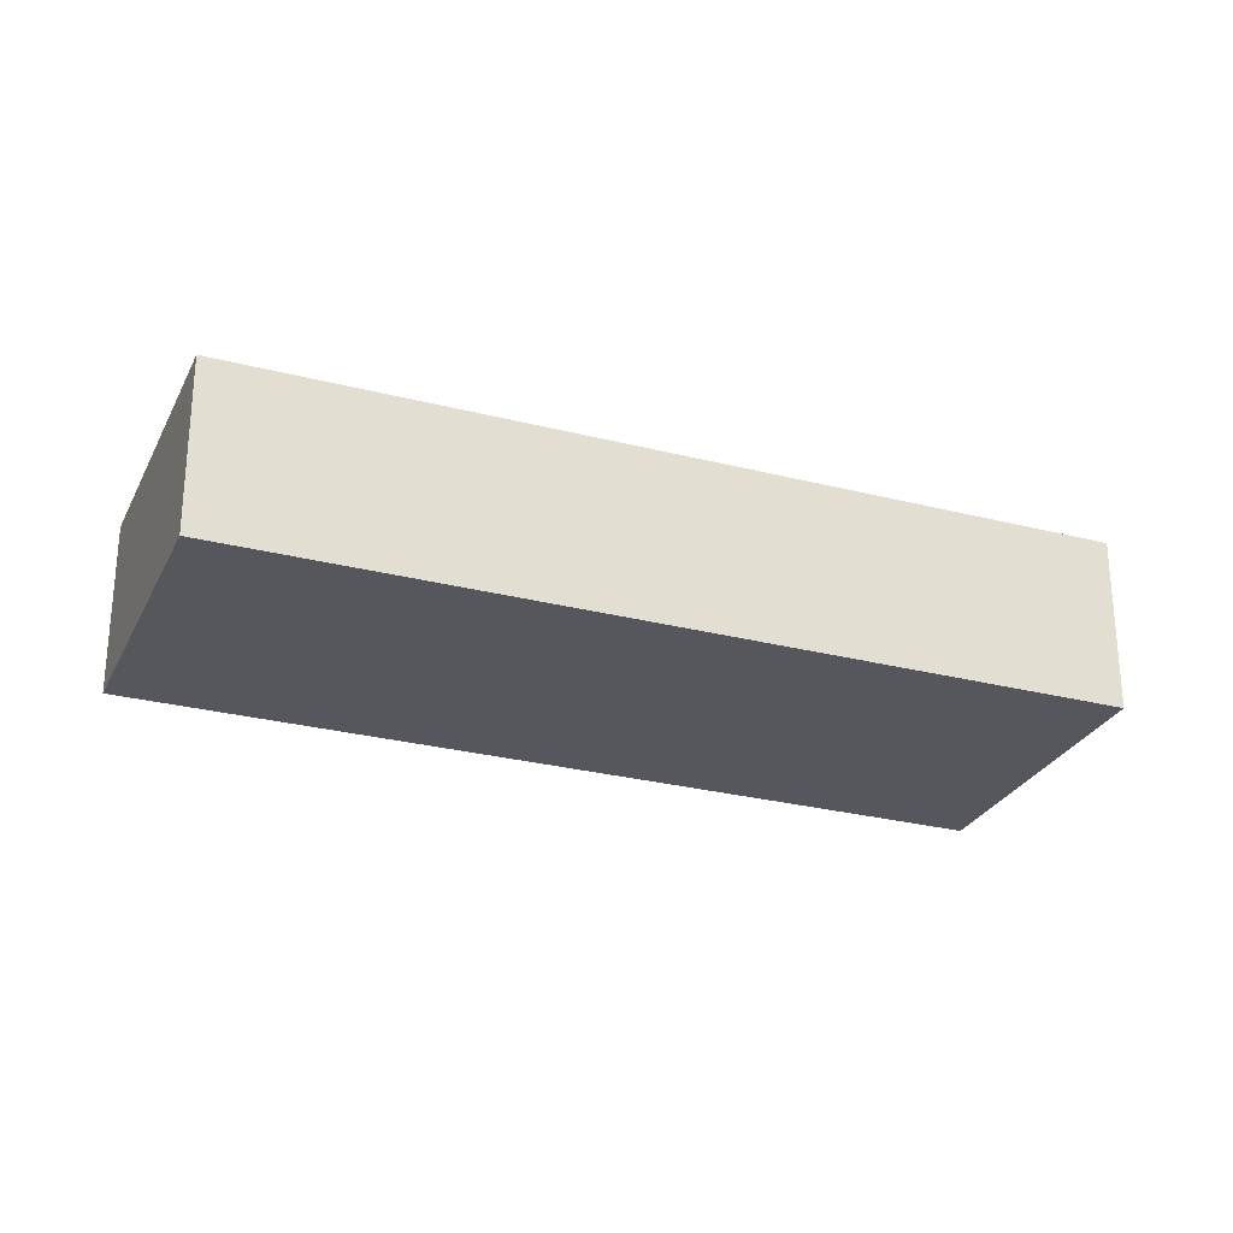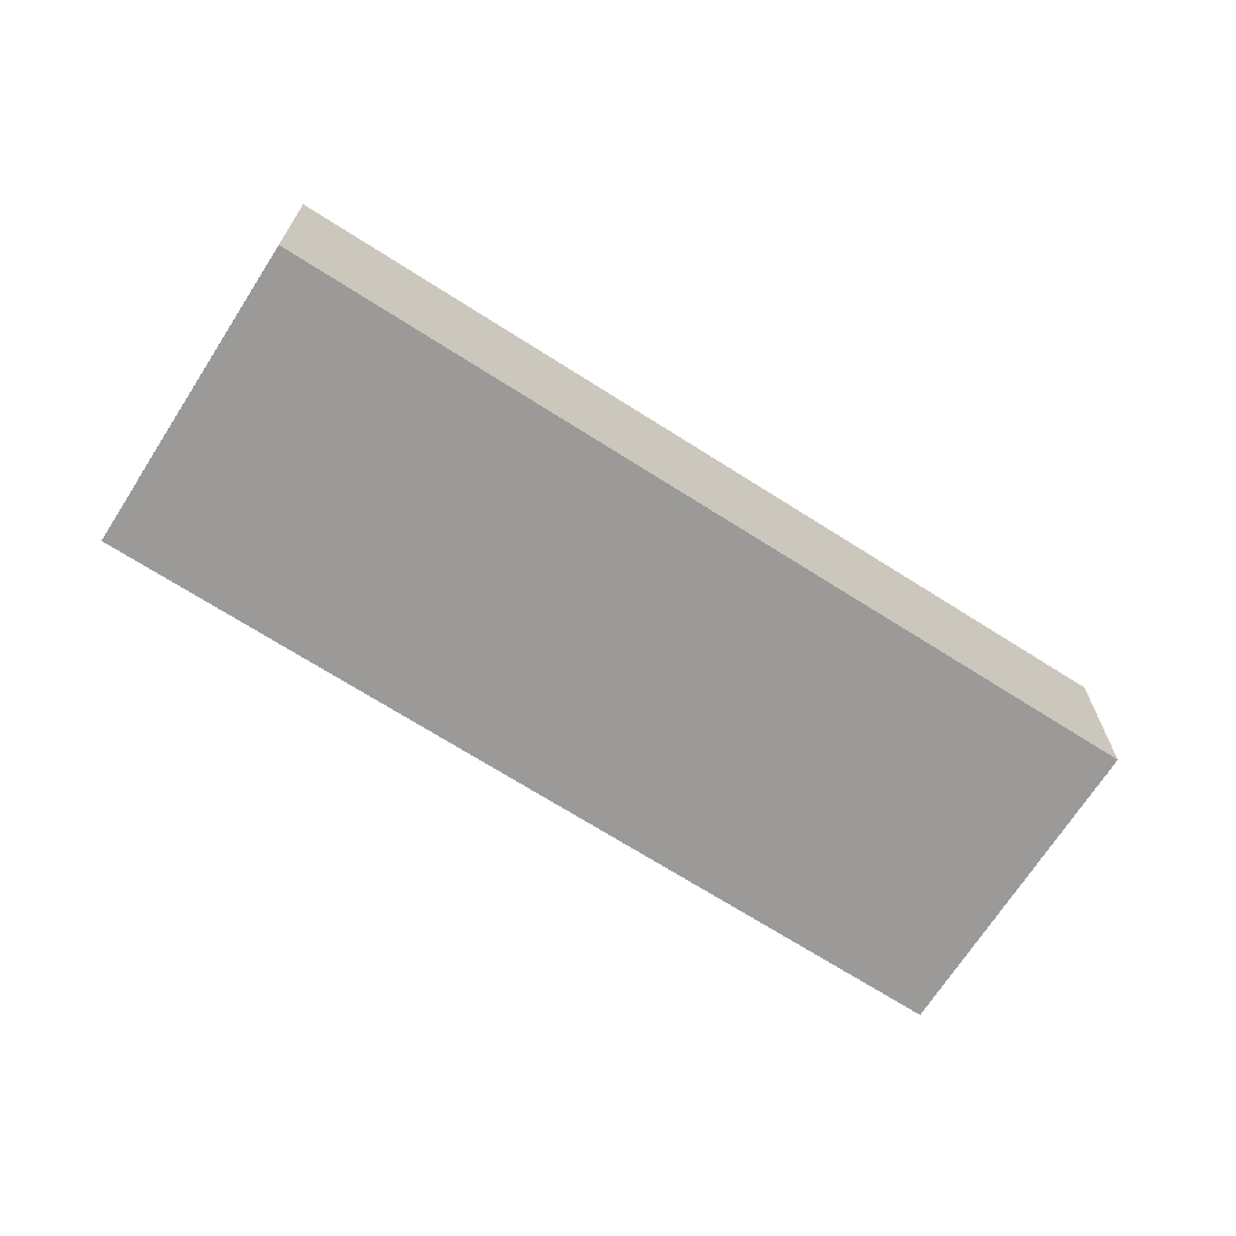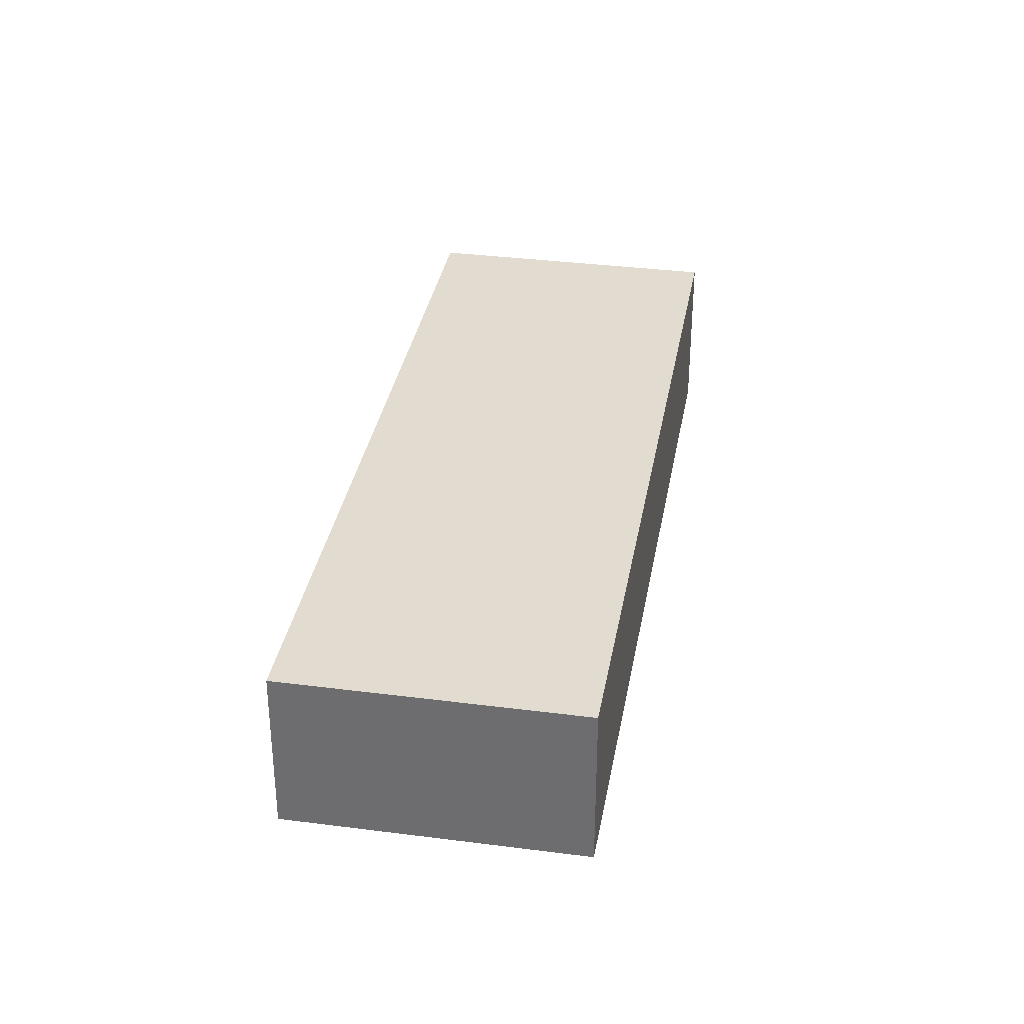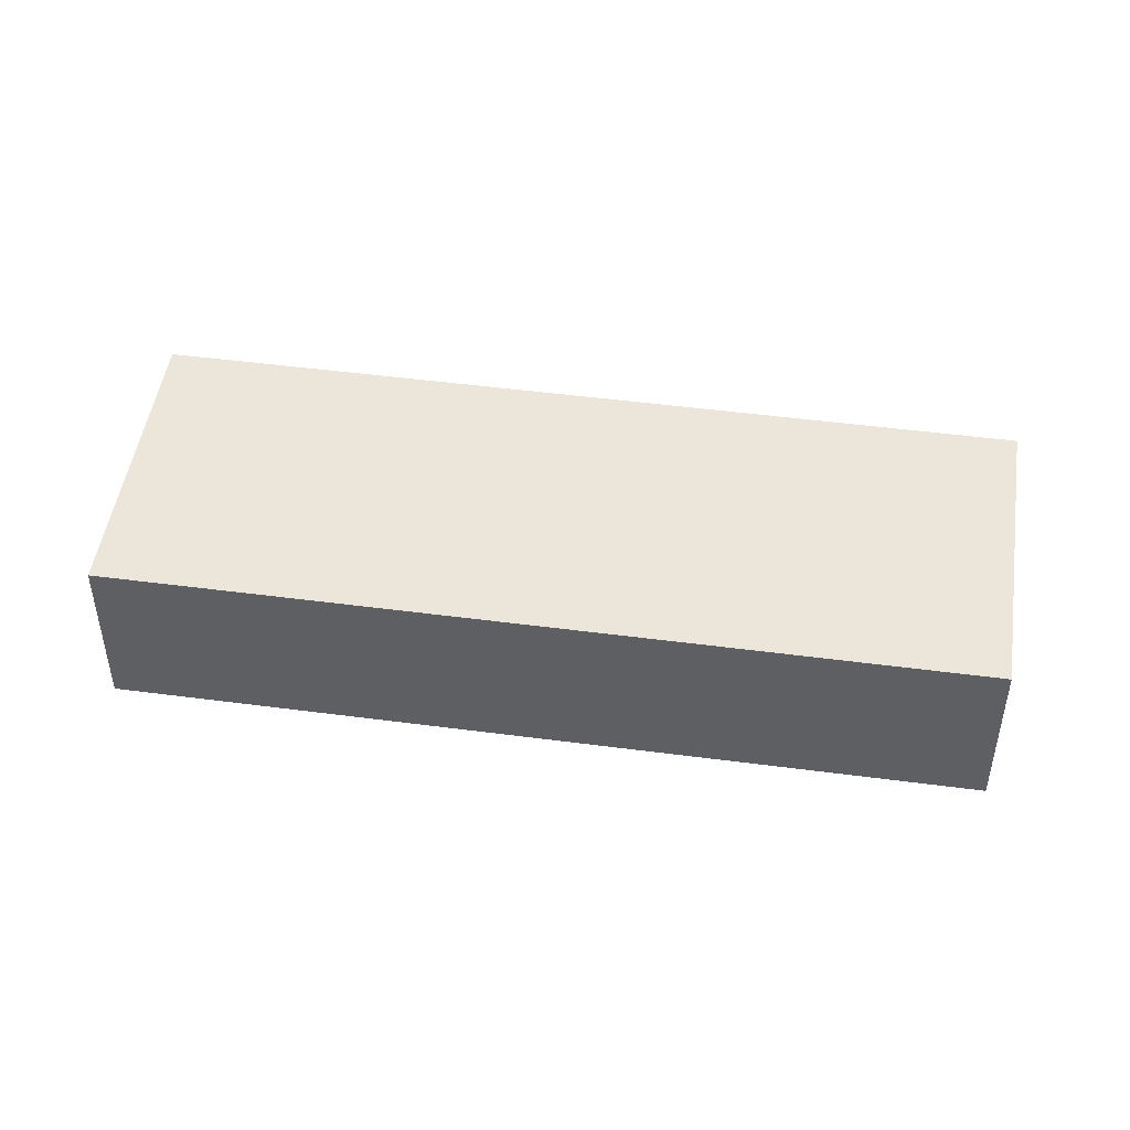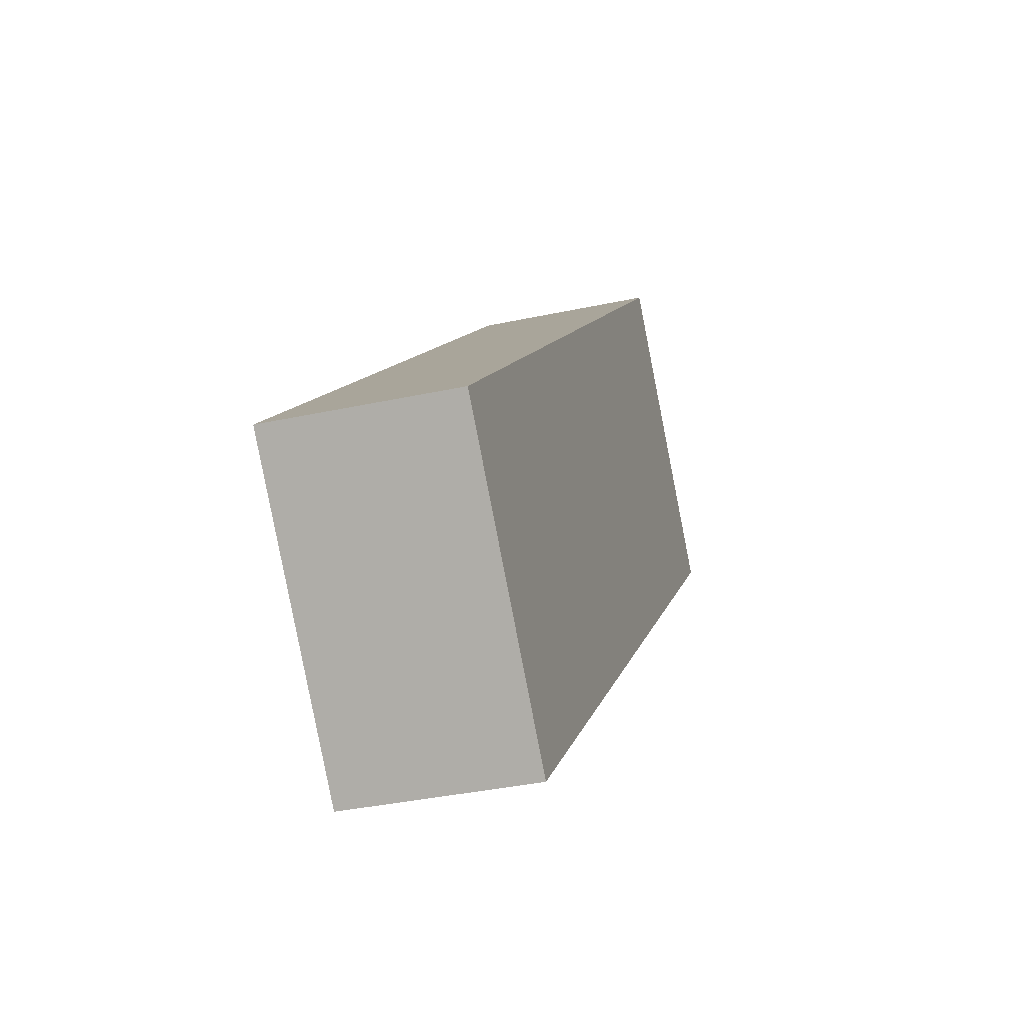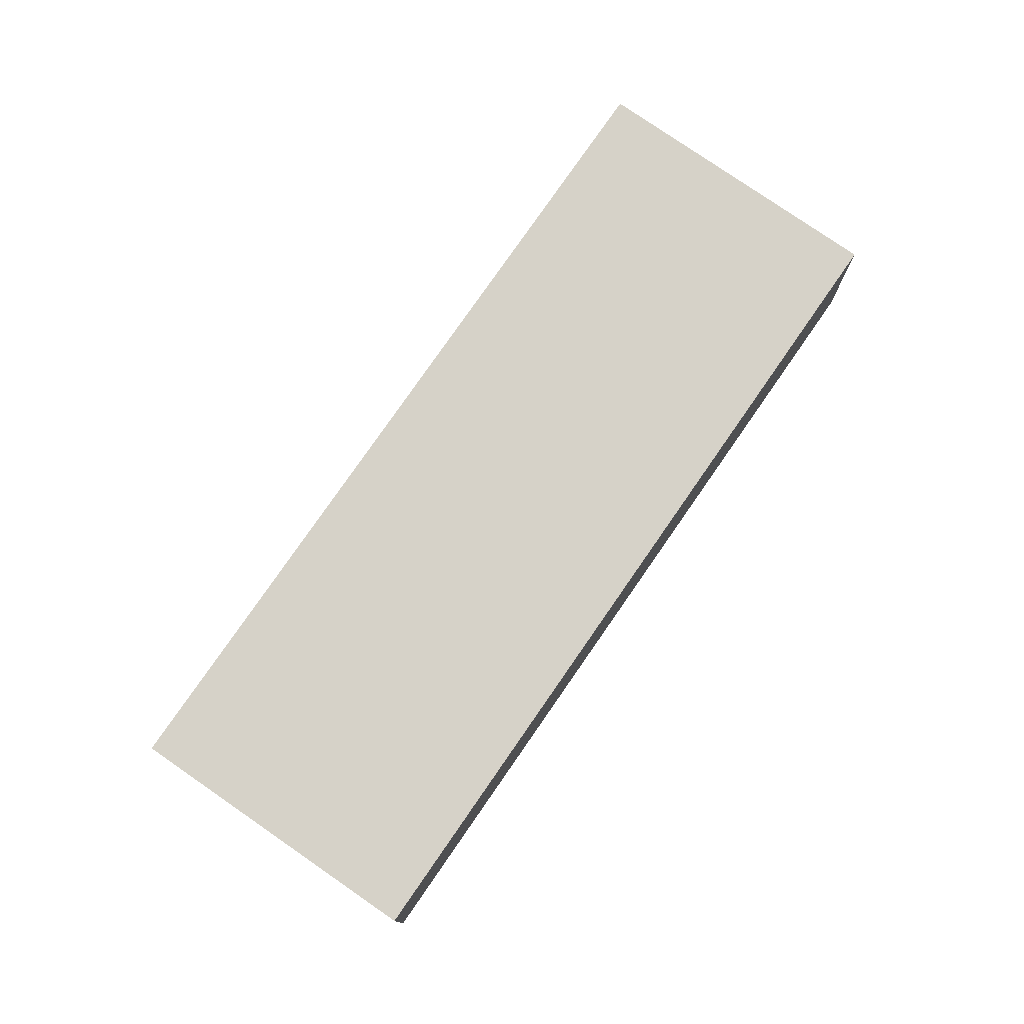
<metadata>
{"format":"obj","ext":"obj","renderer":"f3d","projection":"perspective","resolution":1024,"background":"white","views":[{"elev":-27.6,"azim":22.5,"up":"+Z"},{"elev":-69.4,"azim":11.4,"up":"+Z"},{"elev":34.4,"azim":143.9,"up":"+Z"},{"elev":48.3,"azim":52.4,"up":"+Z"},{"elev":-35.7,"azim":-74.0,"up":"+Y"},{"elev":78.0,"azim":-11.3,"up":"+Z"}]}
</metadata>
<code>
g default
v -1.874 3.121 0.4
v -2.238 2.769 0.4
v -1.749 2.991 0.4
v -2.113 2.64 0.4
v -1.749 2.991 0.3
v -2.113 2.64 0.3
v -1.874 3.121 0.3
v -2.238 2.769 0.3
g pCube164
f 1 2 4 3
f 3 4 6 5
f 5 6 8 7
f 7 8 2 1
f 2 8 6 4
f 7 1 3 5

</code>
